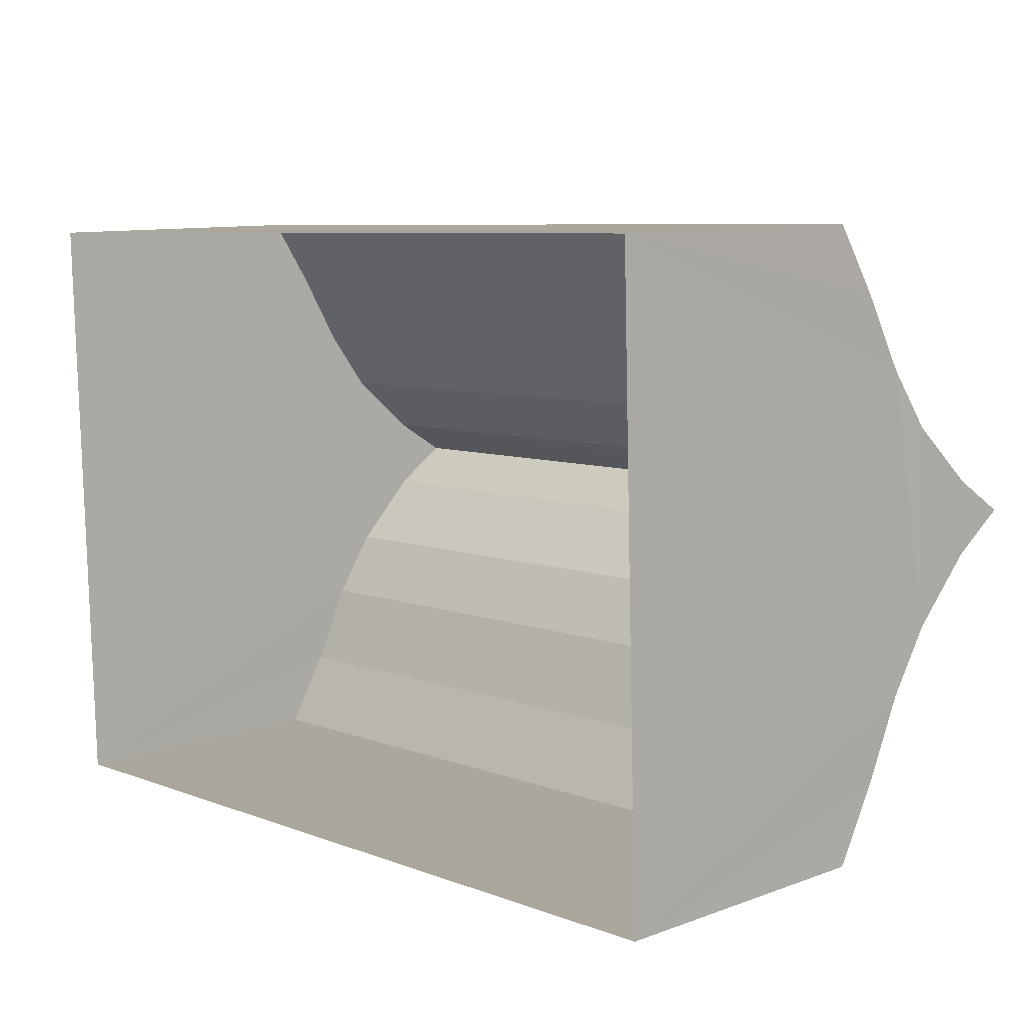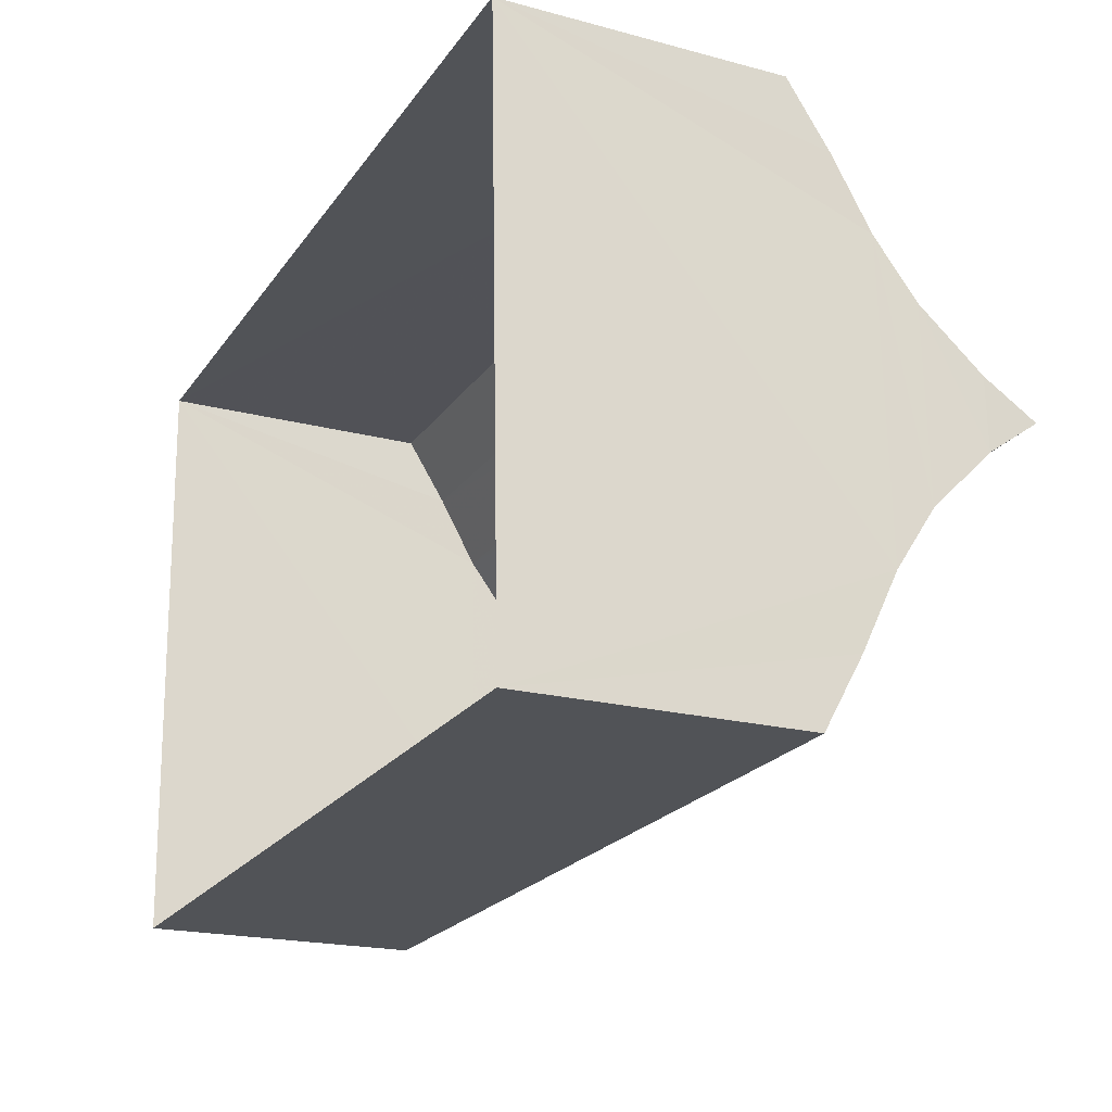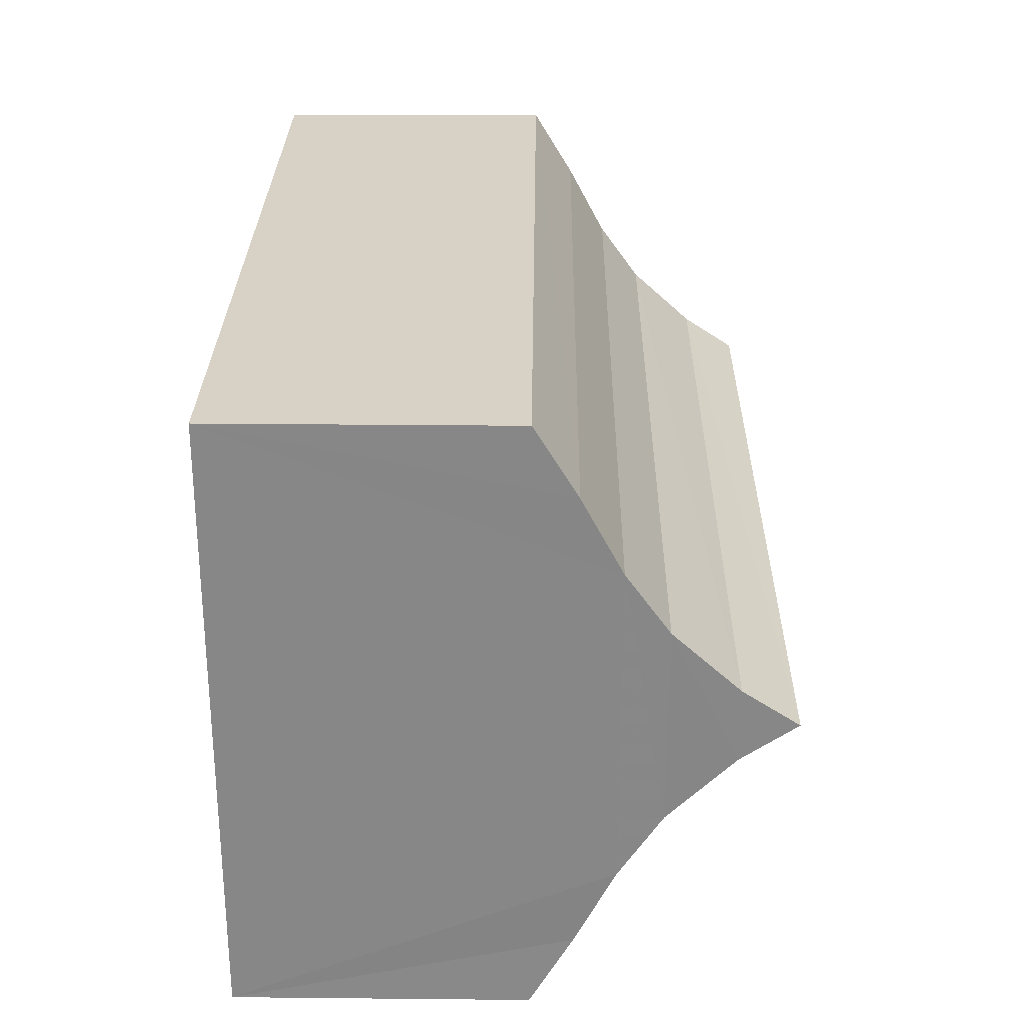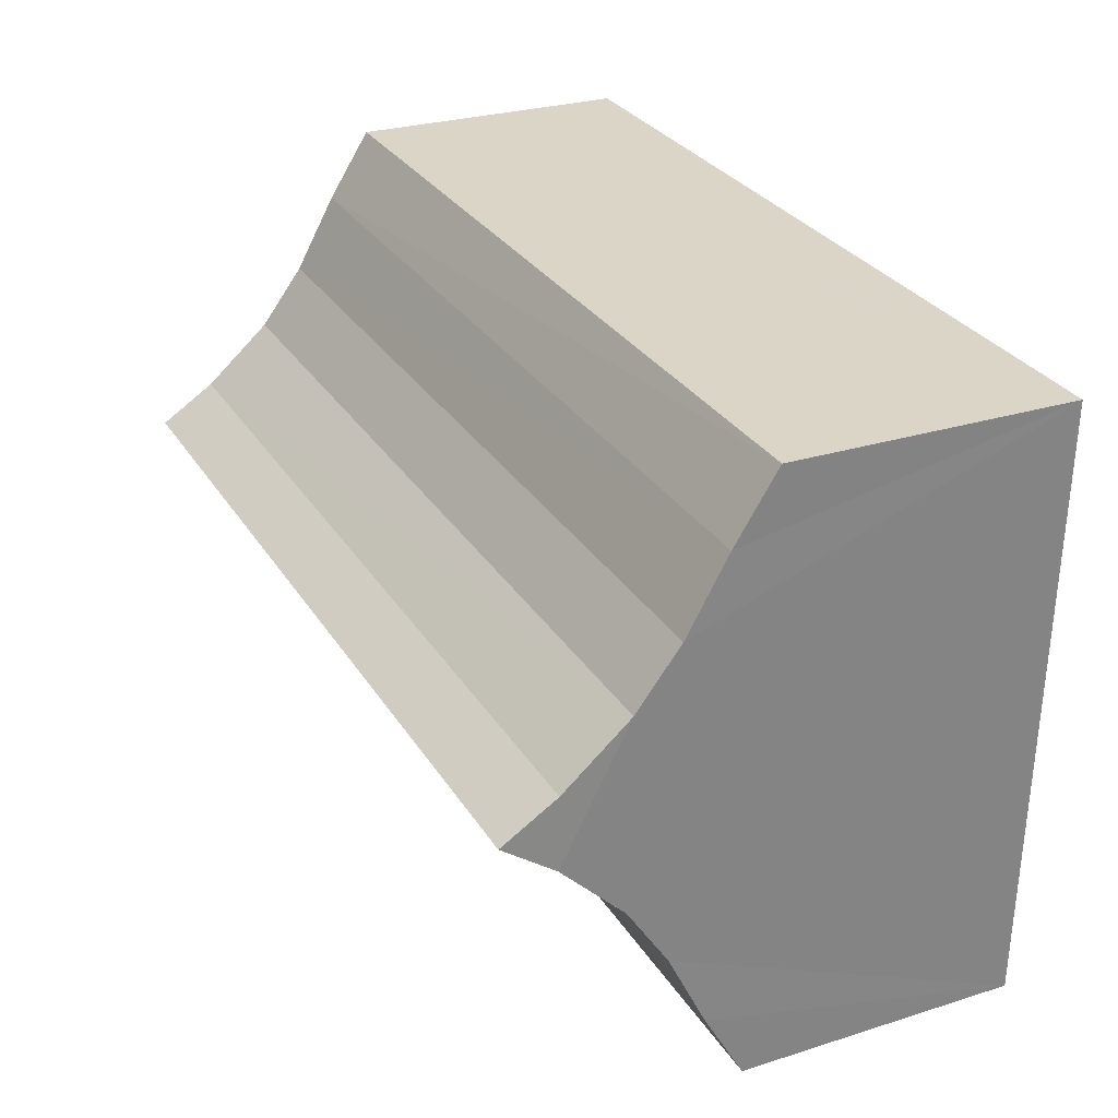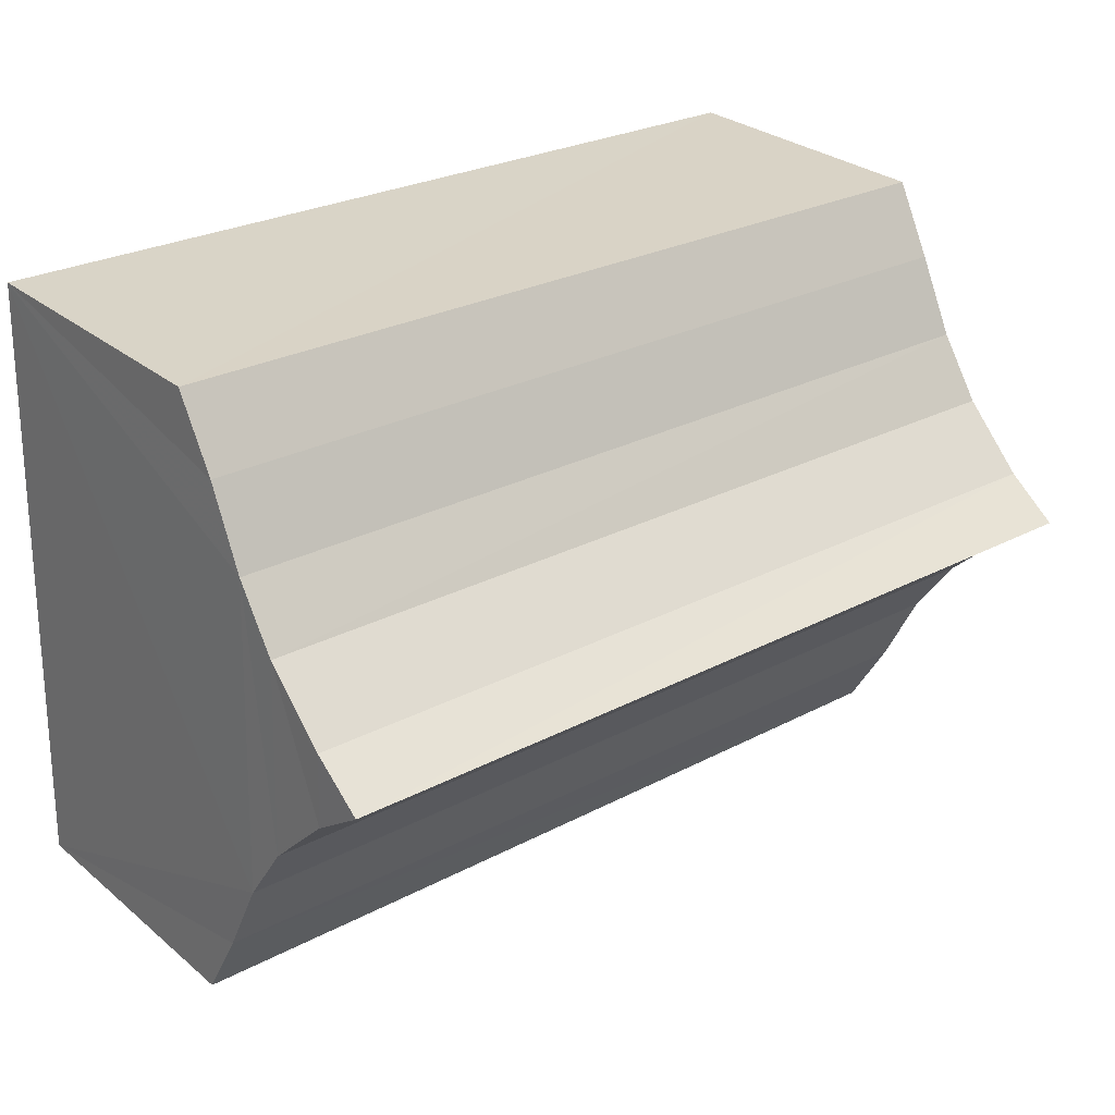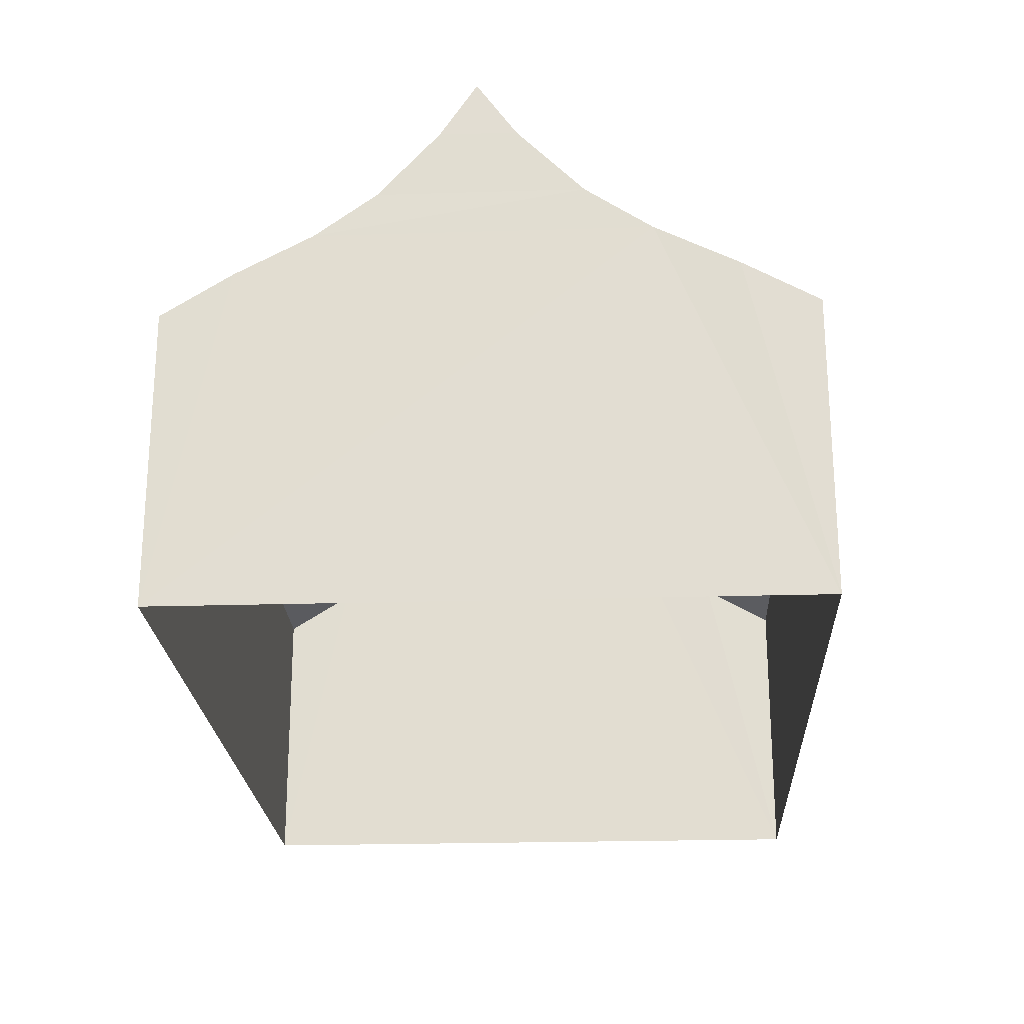
<metadata>
{"format":"obj","ext":"obj","renderer":"f3d","projection":"perspective","resolution":1024,"background":"white","views":[{"elev":9.9,"azim":-132.9,"up":"+Y"},{"elev":-20.1,"azim":-116.0,"up":"+Y"},{"elev":29.4,"azim":-89.2,"up":"+Y"},{"elev":27.2,"azim":64.0,"up":"+Y"},{"elev":29.3,"azim":-39.8,"up":"+Y"},{"elev":-22.8,"azim":-89.0,"up":"+Z"}]}
</metadata>
<code>
v -3.731e+05 -1.056e+05 22.49
v -3.731e+05 -1.056e+05 22.49
v -3.731e+05 -1.056e+05 22.48
v -3.731e+05 -1.056e+05 22.49
v -3.731e+05 -1.056e+05 34.23
v -3.731e+05 -1.056e+05 34.24
v -3.731e+05 -1.056e+05 36.08
v -3.731e+05 -1.056e+05 36.08
v -3.731e+05 -1.056e+05 37.63
v -3.731e+05 -1.056e+05 36.08
v -3.731e+05 -1.056e+05 37.63
v -3.731e+05 -1.056e+05 36.08
v -3.731e+05 -1.056e+05 34.24
v -3.731e+05 -1.056e+05 34.24
v -3.731e+05 -1.056e+05 30.7
v -3.731e+05 -1.056e+05 30.7
v -3.731e+05 -1.056e+05 31.89
v -3.731e+05 -1.056e+05 31.89
v -3.731e+05 -1.056e+05 33.02
v -3.731e+05 -1.056e+05 33.02
v -3.731e+05 -1.056e+05 33.03
v -3.731e+05 -1.056e+05 31.89
v -3.731e+05 -1.056e+05 33.02
v -3.731e+05 -1.056e+05 31.89
v -3.731e+05 -1.056e+05 30.7
v -3.731e+05 -1.056e+05 30.7
f 1 2 3
f 1 4 2
f 5 6 7
f 8 5 7
f 9 10 11
f 9 12 10
f 12 13 10
f 12 14 13
f 15 16 17
f 18 15 17
f 8 7 9
f 11 8 9
f 18 17 19
f 20 18 19
f 21 22 23
f 21 24 22
f 24 25 22
f 24 26 25
f 20 19 6
f 5 20 6
f 14 23 13
f 14 21 23
f 16 3 2
f 16 15 3
f 23 1 3
f 3 15 18
f 22 25 1
f 20 3 18
f 23 22 1
f 8 11 10
f 8 10 5
f 5 13 20
f 20 13 23
f 5 10 13
f 20 23 3
f 26 4 1
f 25 26 1
f 21 2 4
f 4 26 24
f 17 16 2
f 21 4 24
f 19 17 2
f 12 9 7
f 14 12 6
f 21 14 19
f 14 6 19
f 12 7 6
f 21 19 2

</code>
